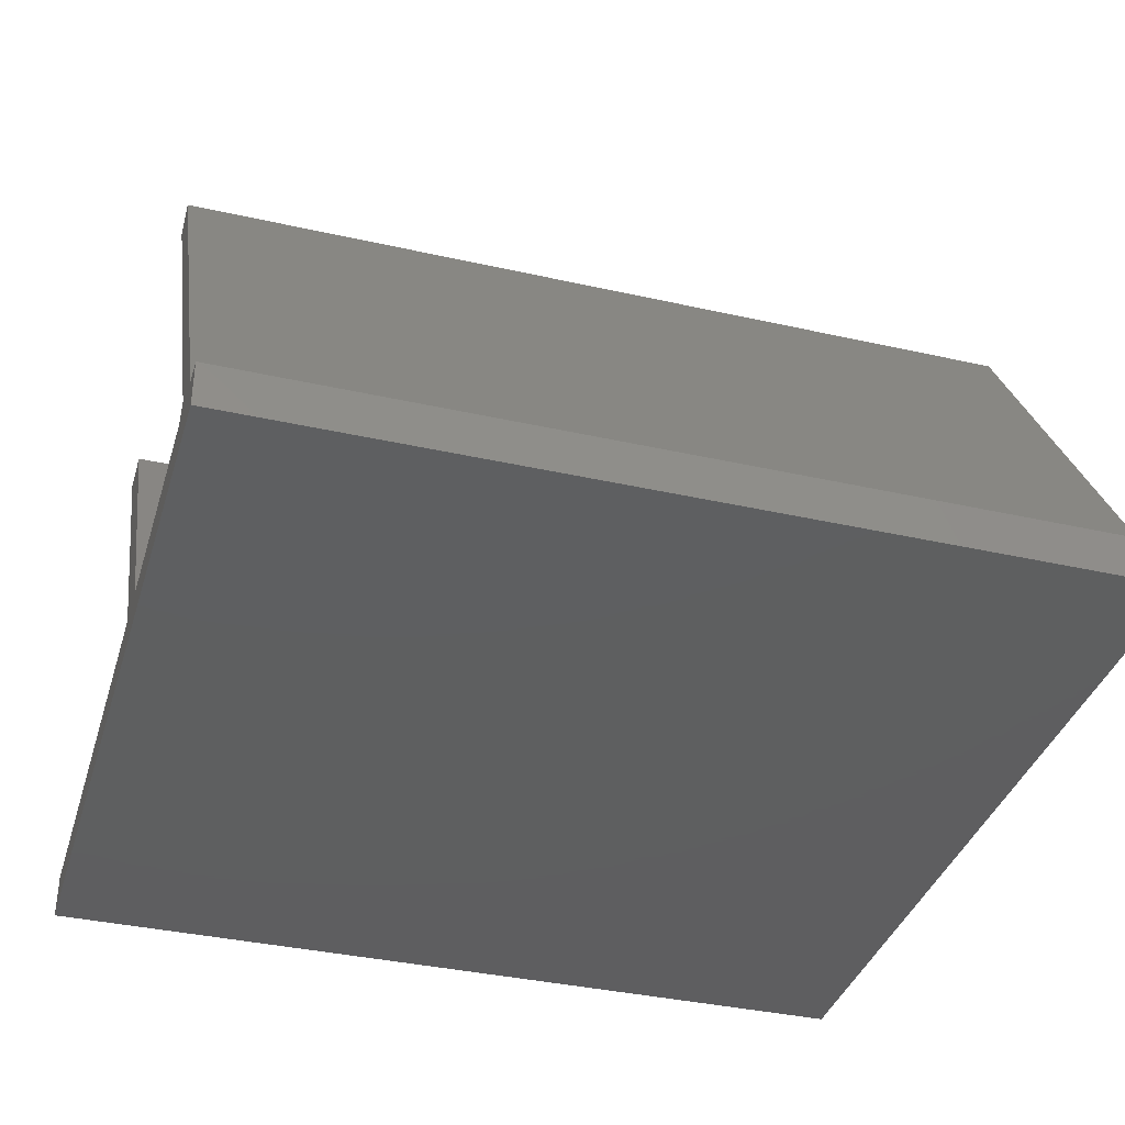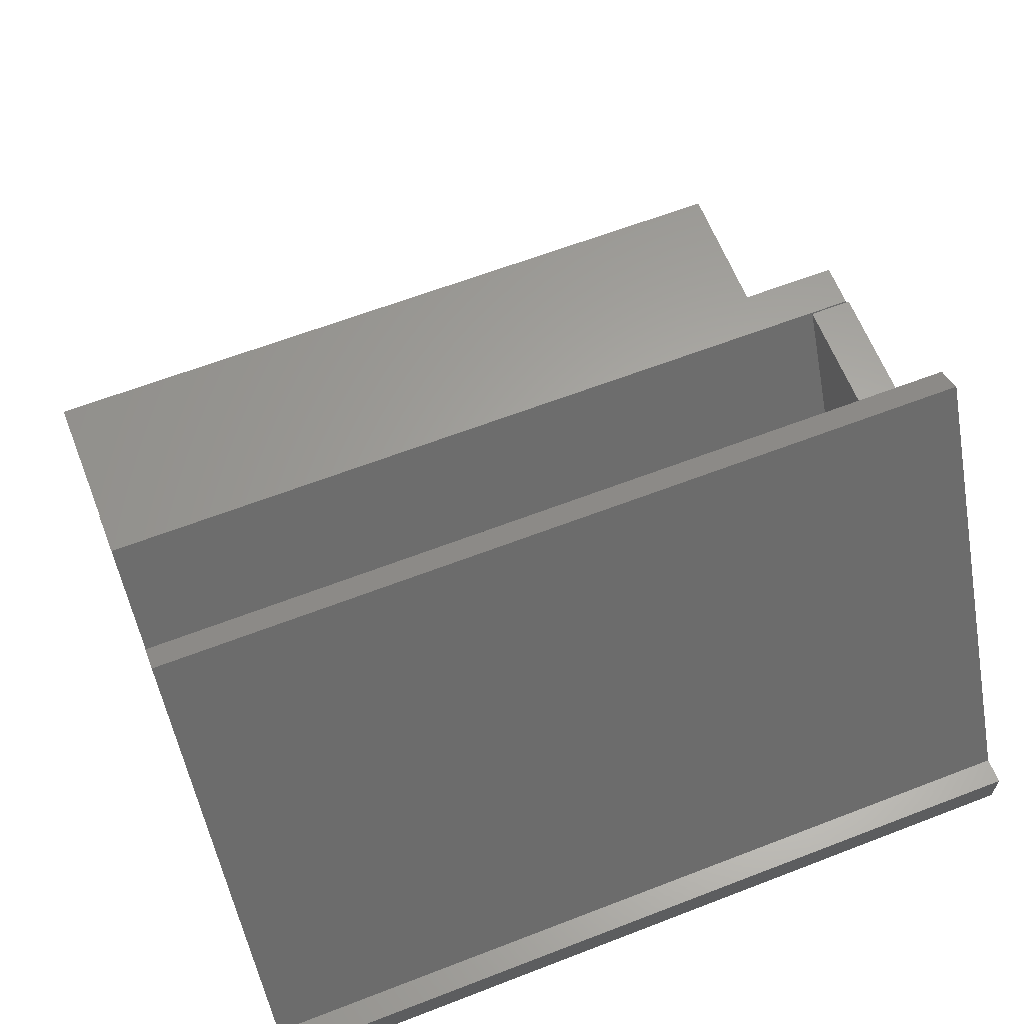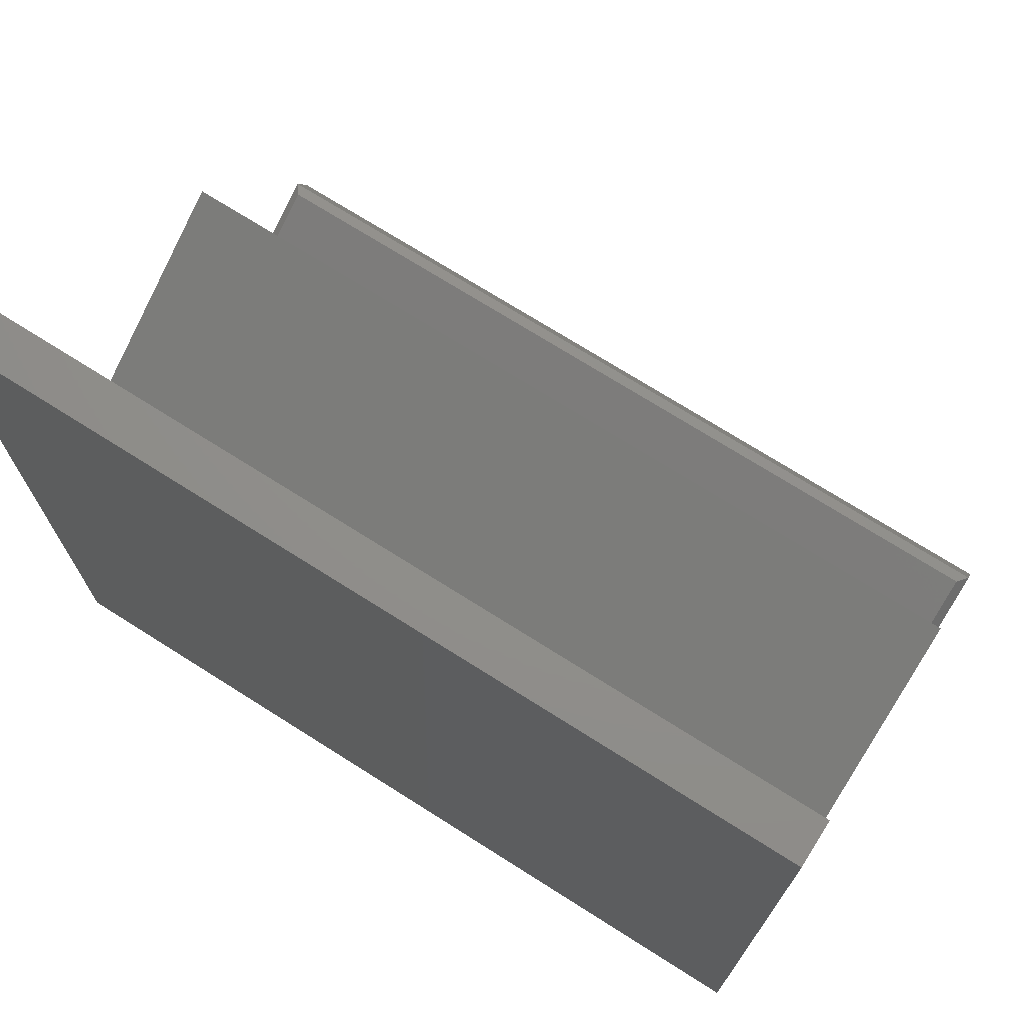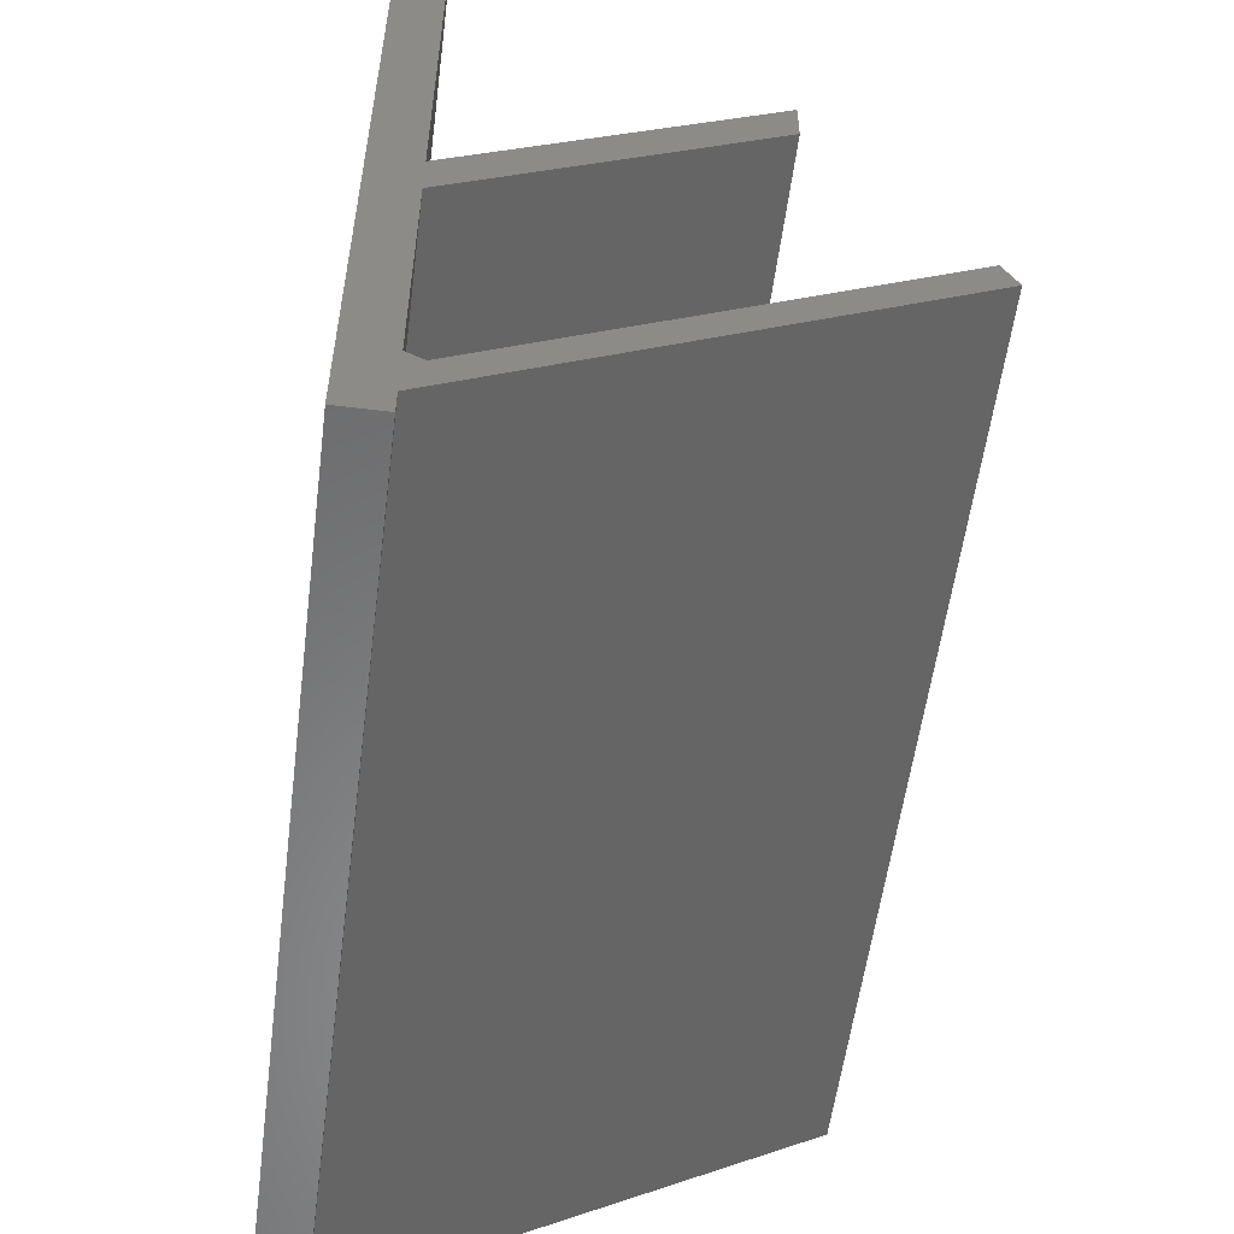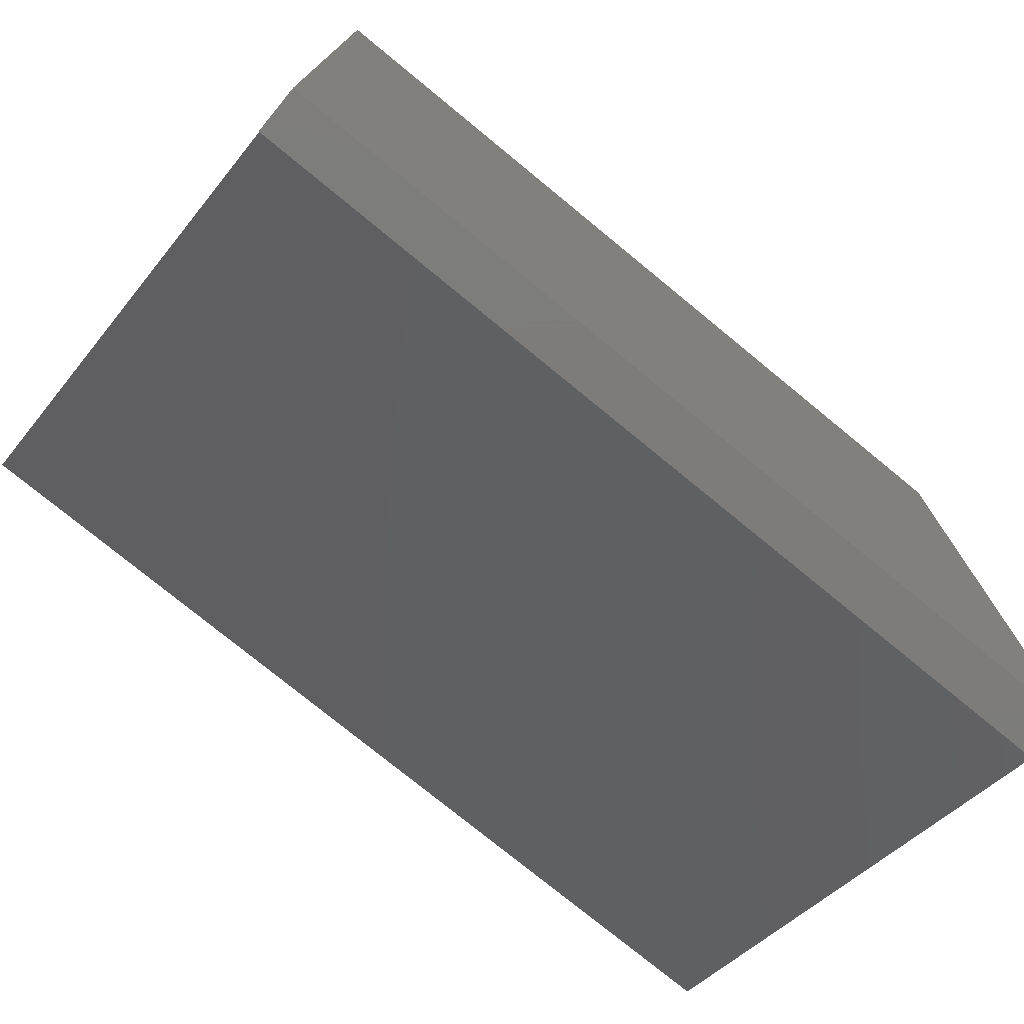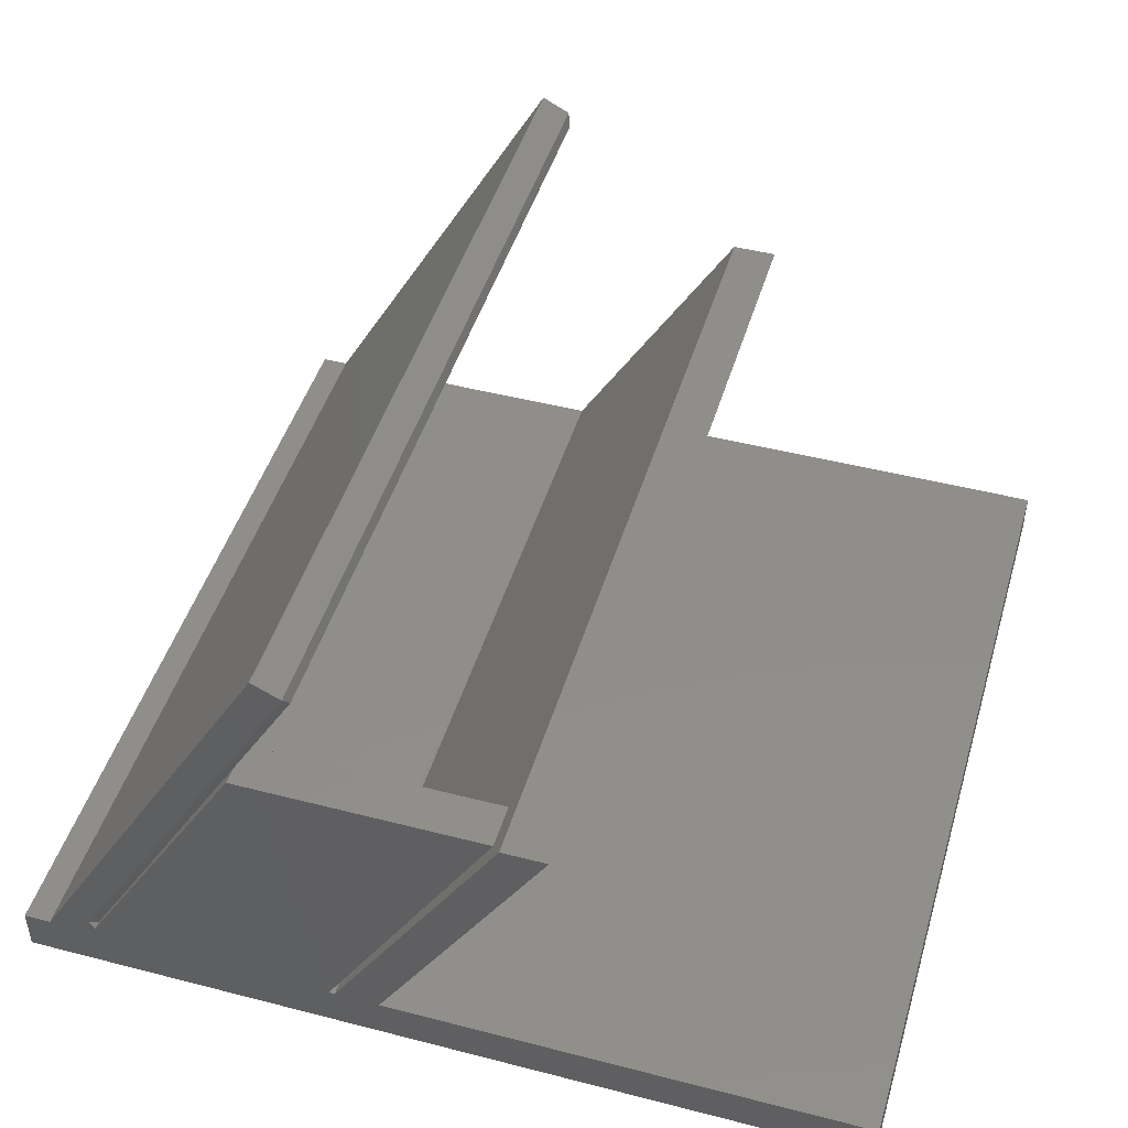
<metadata>
{"format":"stl","ext":"stl","renderer":"f3d","projection":"perspective","resolution":1024,"background":"white","views":[{"elev":-36.8,"azim":-16.3,"up":"+Z"},{"elev":62.6,"azim":-21.4,"up":"+Z"},{"elev":72.4,"azim":-147.7,"up":"+Y"},{"elev":-55.8,"azim":-97.3,"up":"+Y"},{"elev":-75.9,"azim":140.6,"up":"+Y"},{"elev":46.4,"azim":106.4,"up":"+Z"}]}
</metadata>
<code>
# stl→obj: 40 verts, 76 faces
v 0.75 0.75 -4.592e-17
v 0.75 0.75 0.03947
v 0.75 0.3237 0.03947
v 0.75 0.2842 0.03947
v 0.75 0.2789 0.03947
v 0.75 0.02368 0.03947
v 0.75 2.417e-18 0.03947
v 0.75 0 0
v 0.75 0.06687 0.04656
v 0.75 0.06253 0.05406
v 0.75 0.2693 0.414
v 0.75 0.2447 0.4263
v 0.75 0.4342 0.2921
v 0.75 0.4737 0.2921
v 0.75 0.2132 0.298
v 0.75 0.4297 0.298
v 0.7109 0.4297 0.298
v 0.7109 0.2132 0.298
v 0.7422 0.09471 0.09439
v 0.7422 0.06687 0.04656
v 0.7109 0.09471 0.09439
v 0.7109 0.2789 0.03906
v 0.7109 0.07097 0.03947
v 0.7109 0.06705 0.04625
v 0 0.07097 0.03947
v 0 0.2842 0.03947
v 0.007812 0.06705 0.04625
v 0 0.06253 0.05406
v 0.7422 0.2724 0.4038
v 0.007812 0.2724 0.4038
v 0 0.75 -4.592e-17
v 0 0 0
v 0 2.417e-18 0.03947
v 0 0.02368 0.03947
v 0 0.3237 0.03947
v 0 0.75 0.03947
v 0 0.4342 0.2921
v 0 0.4737 0.2921
v 0 0.2447 0.4263
v 0 0.2693 0.414
f 1 2 3
f 1 3 4
f 1 4 5
f 1 5 6
f 1 6 7
f 1 7 8
f 6 5 9
f 6 9 10
f 6 10 11
f 6 11 12
f 4 3 13
f 13 3 14
f 9 5 15
f 15 5 16
f 17 18 16
f 16 18 15
f 19 20 9
f 19 9 15
f 19 15 18
f 19 18 21
f 17 22 23
f 17 23 24
f 17 24 21
f 17 21 18
f 4 22 5
f 25 23 26
f 26 23 22
f 26 22 4
f 25 27 23
f 25 28 27
f 23 27 24
f 20 10 9
f 29 19 30
f 30 19 21
f 30 21 27
f 27 21 24
f 19 29 11
f 19 11 10
f 19 10 20
f 22 17 5
f 5 17 16
f 31 32 33
f 31 33 34
f 31 34 25
f 31 25 26
f 31 26 35
f 31 35 36
f 26 37 35
f 35 37 38
f 25 34 28
f 28 34 39
f 28 39 40
f 40 39 11
f 11 39 12
f 32 31 8
f 8 31 1
f 40 11 30
f 30 11 29
f 28 40 27
f 27 40 30
f 33 32 7
f 7 32 8
f 34 33 6
f 6 33 7
f 39 34 12
f 12 34 6
f 37 26 13
f 13 26 4
f 38 37 14
f 14 37 13
f 35 38 3
f 3 38 14
f 36 35 2
f 2 35 3
f 31 36 1
f 1 36 2

</code>
